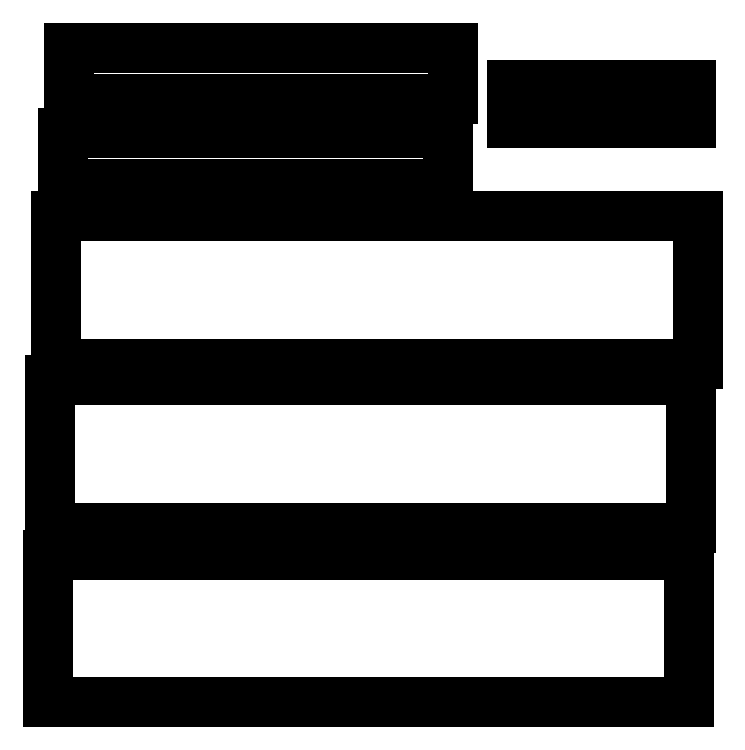
<metadata>
{"format":"dxf","ext":"dxf","renderer":"ezdxf+matplotlib","layout":"modelspace","background":"white","min_lineweight":24,"dpi":150}
</metadata>
<code>
0
SECTION
2
ENTITIES
0
LINE
8
Camada_1
10
169.6
20
400
30
0
11
669.6
21
400
31
0
0
LINE
8
Camada_1
10
669.6
20
400
30
0
11
669.6
21
285
31
0
0
LINE
8
Camada_1
10
669.6
20
285
30
0
11
169.6
21
285
31
0
0
LINE
8
Camada_1
10
169.6
20
285
30
0
11
169.6
21
400
31
0
0
LINE
8
Camada_1
10
164.4
20
271.9
30
0
11
664.4
21
271.9
31
0
0
LINE
8
Camada_1
10
664.4
20
271.9
30
0
11
664.4
21
156.9
31
0
0
LINE
8
Camada_1
10
664.4
20
156.9
30
0
11
164.4
21
156.9
31
0
0
LINE
8
Camada_1
10
164.4
20
156.9
30
0
11
164.4
21
271.9
31
0
0
LINE
8
Camada_1
10
162.8
20
135.9
30
0
11
662.8
21
135.9
31
0
0
LINE
8
Camada_1
10
662.8
20
135.9
30
0
11
662.8
21
20.87
31
0
0
LINE
8
Camada_1
10
662.8
20
20.87
30
0
11
162.8
21
20.87
31
0
0
LINE
8
Camada_1
10
162.8
20
20.87
30
0
11
162.8
21
135.9
31
0
0
LINE
8
Camada_1
10
179.2
20
531.2
30
0
11
479.2
21
531.2
31
0
0
LINE
8
Camada_1
10
479.2
20
531.2
30
0
11
479.2
21
491.2
31
0
0
LINE
8
Camada_1
10
479.2
20
491.2
30
0
11
179.2
21
491.2
31
0
0
LINE
8
Camada_1
10
179.2
20
491.2
30
0
11
179.2
21
531.2
31
0
0
LINE
8
Camada_1
10
174.8
20
464.8
30
0
11
474.8
21
464.8
31
0
0
LINE
8
Camada_1
10
474.8
20
464.8
30
0
11
474.8
21
424.8
31
0
0
LINE
8
Camada_1
10
474.8
20
424.8
30
0
11
174.8
21
424.8
31
0
0
LINE
8
Camada_1
10
174.8
20
424.8
30
0
11
174.8
21
464.8
31
0
0
LINE
8
Camada_1
10
524.8
20
502.4
30
0
11
664.8
21
502.4
31
0
0
LINE
8
Camada_1
10
664.8
20
502.4
30
0
11
664.8
21
472.4
31
0
0
LINE
8
Camada_1
10
664.8
20
472.4
30
0
11
524.8
21
472.4
31
0
0
LINE
8
Camada_1
10
524.8
20
472.4
30
0
11
524.8
21
502.4
31
0
0
ENDSEC
0
EOF

</code>
